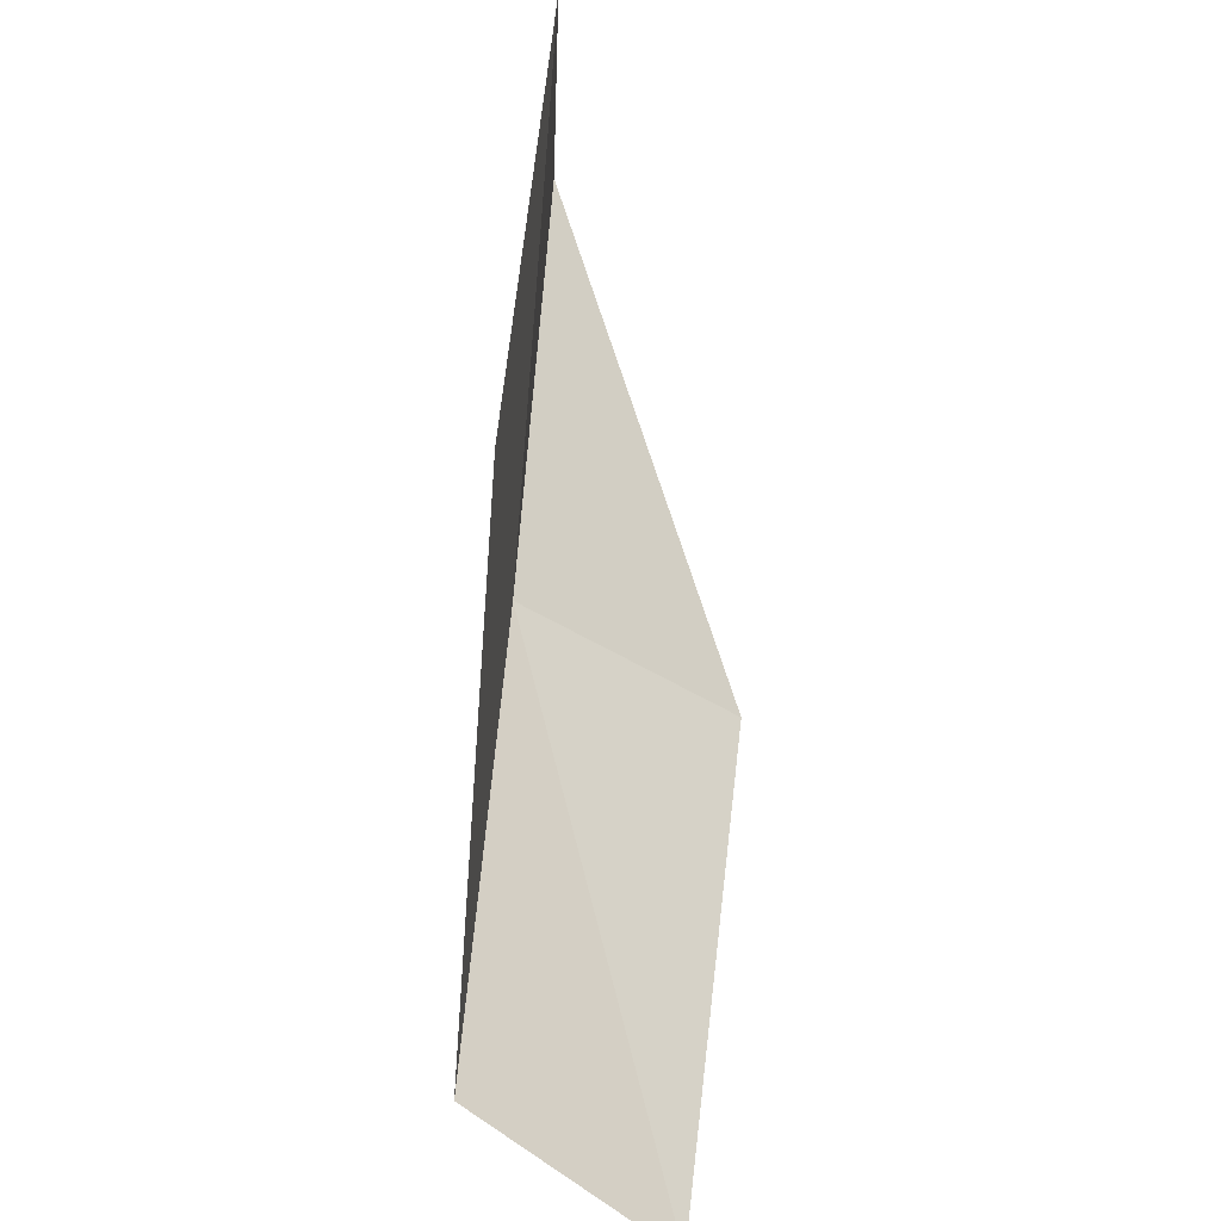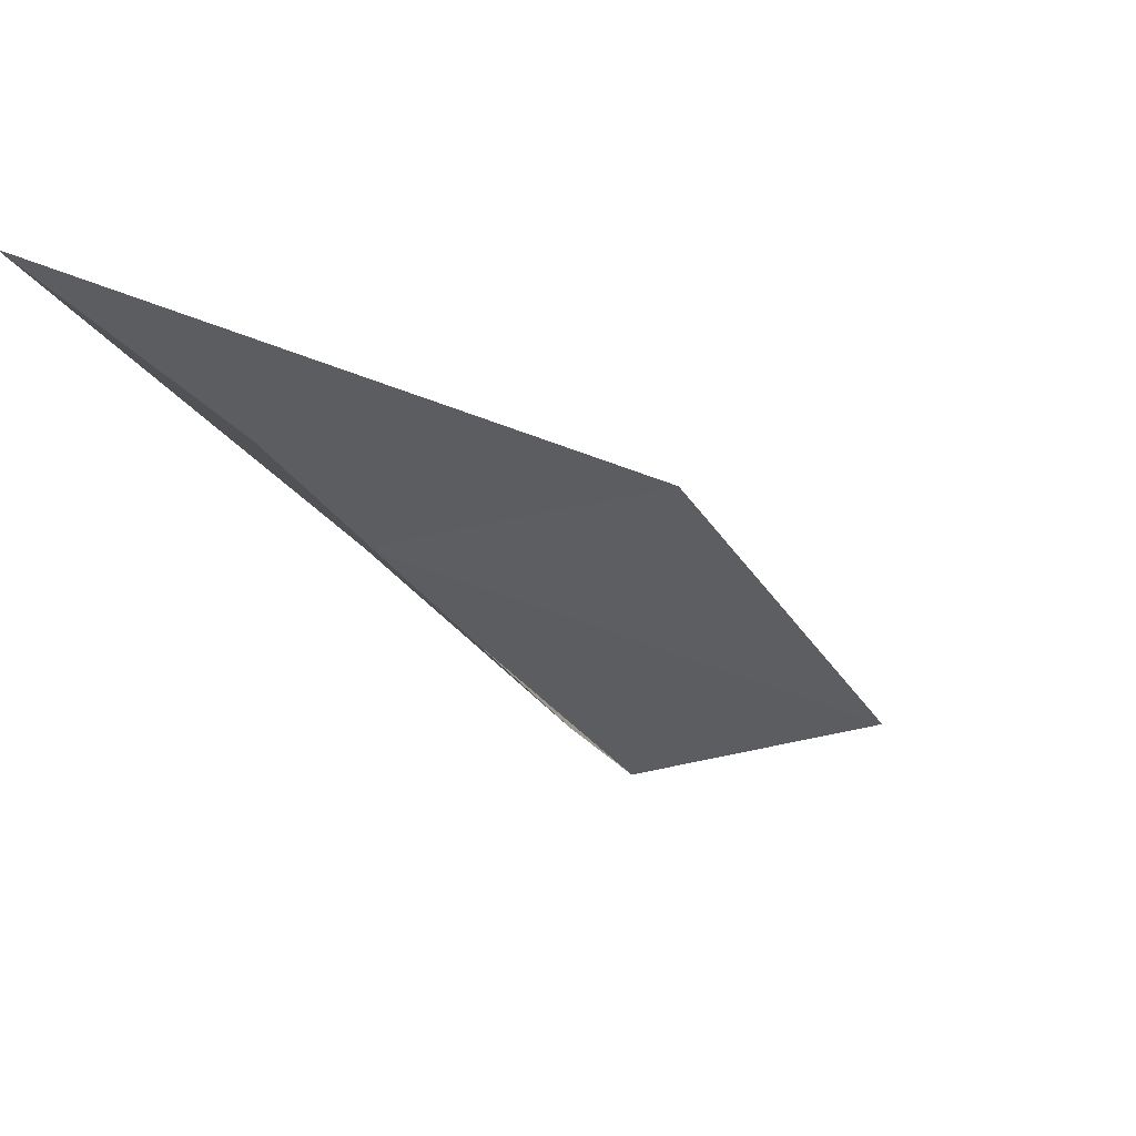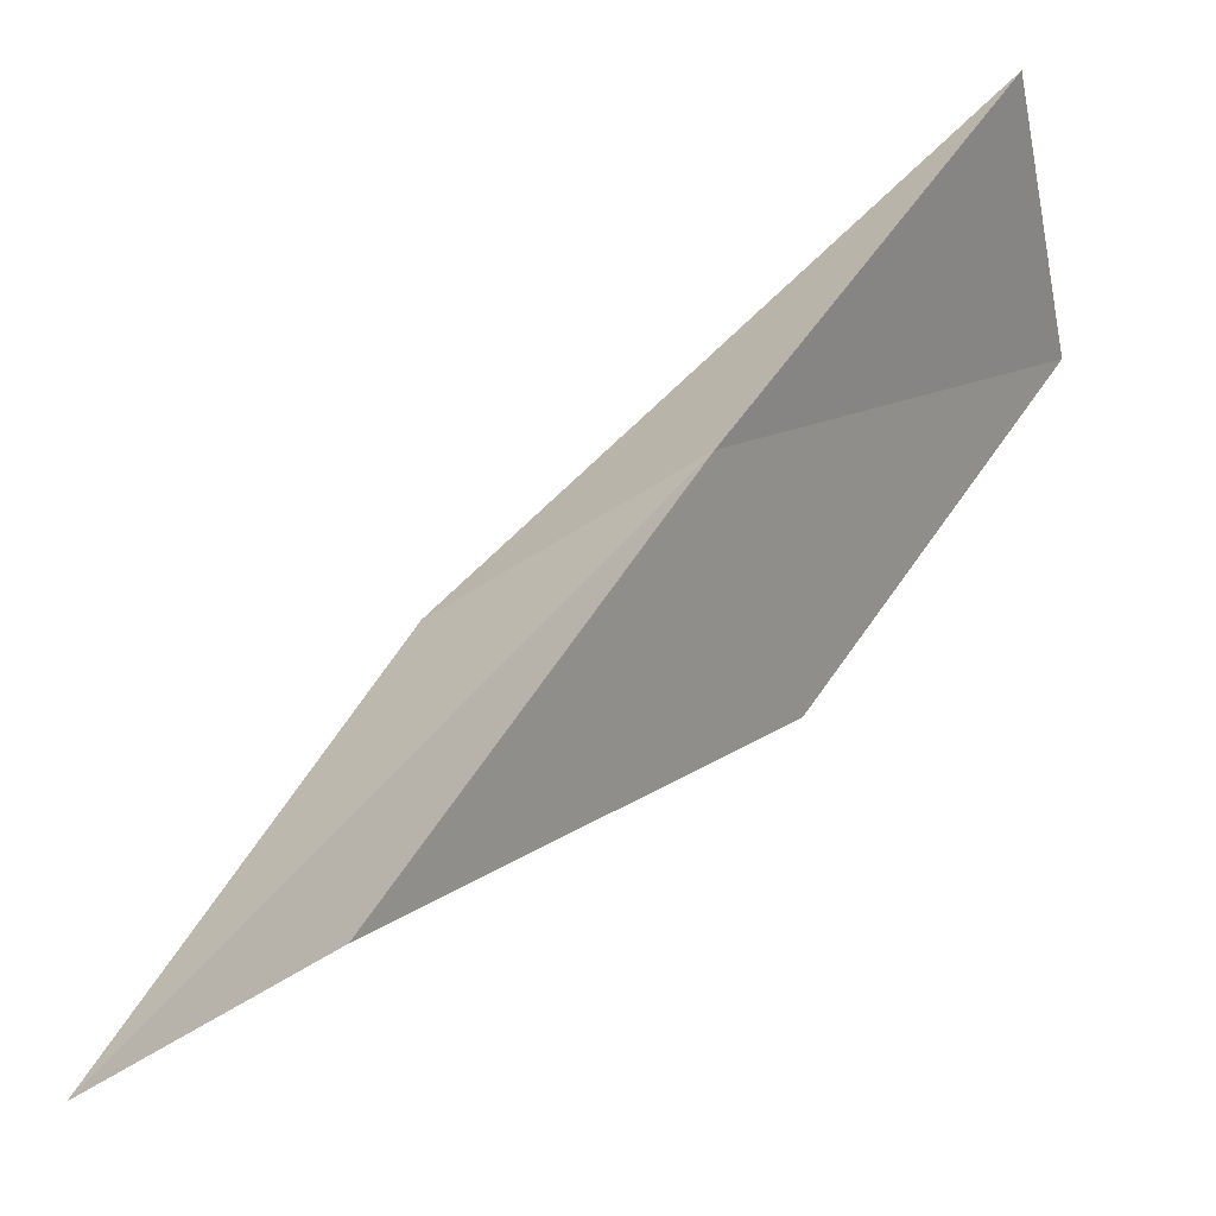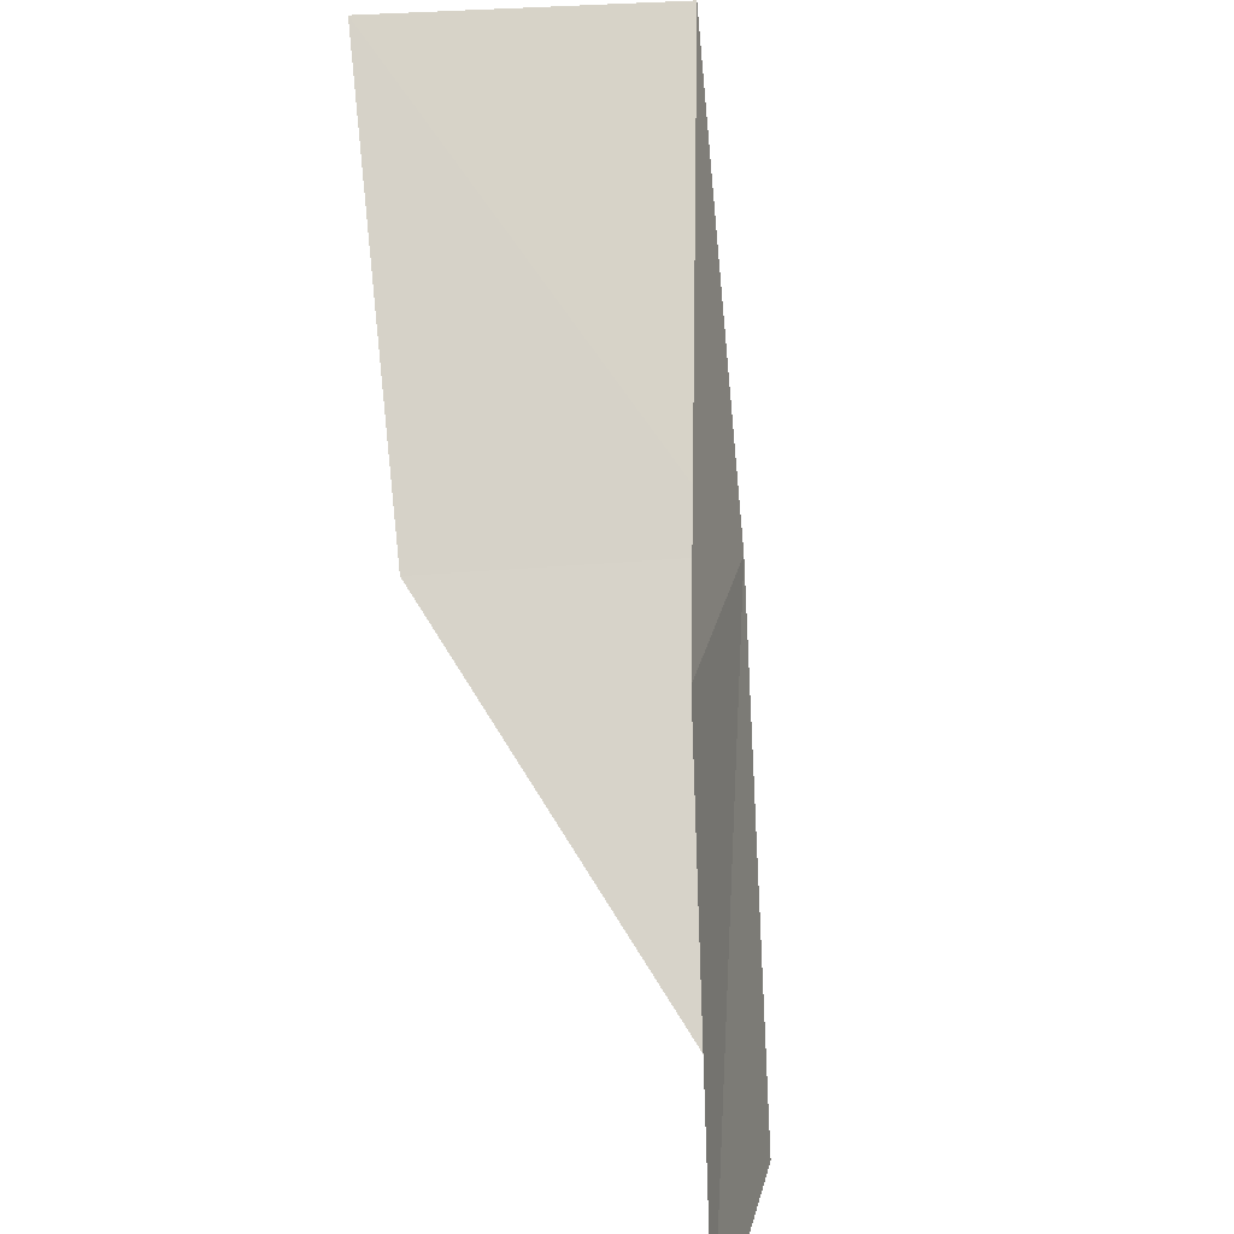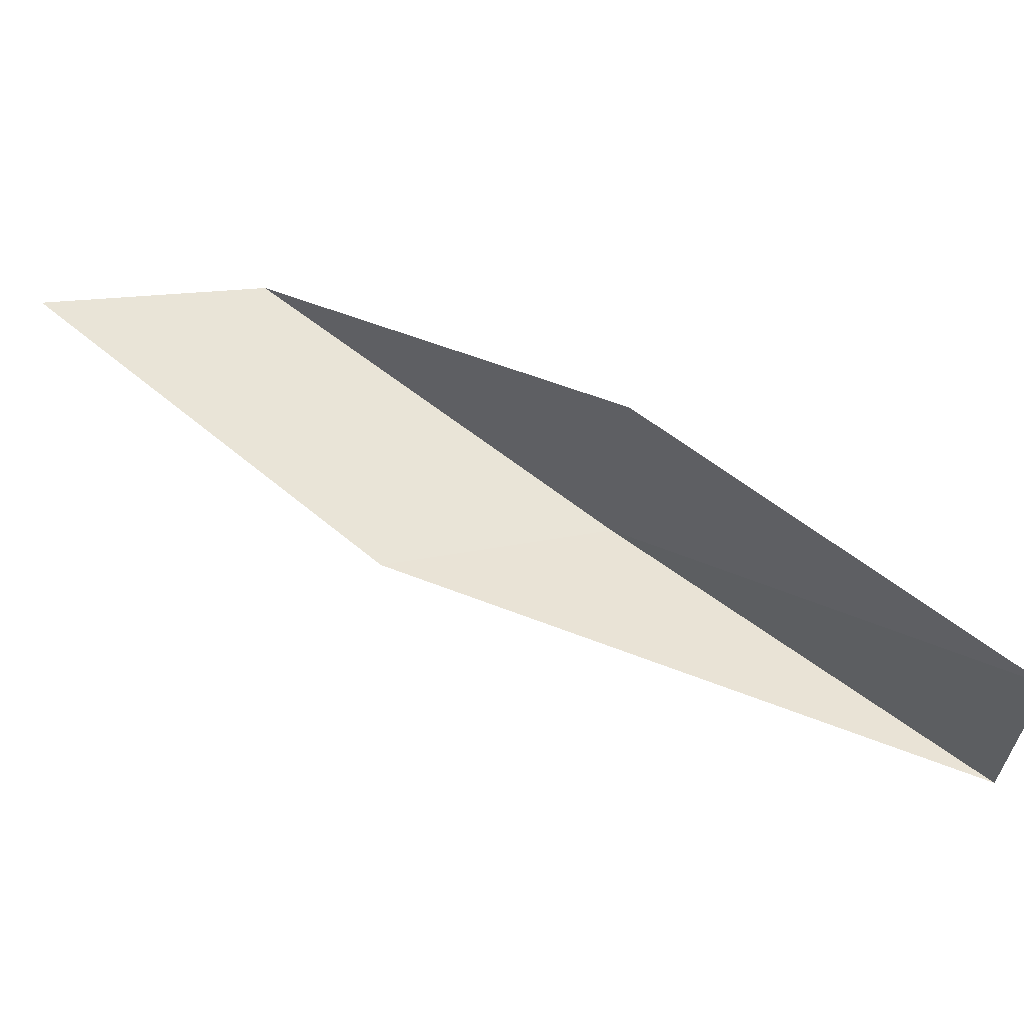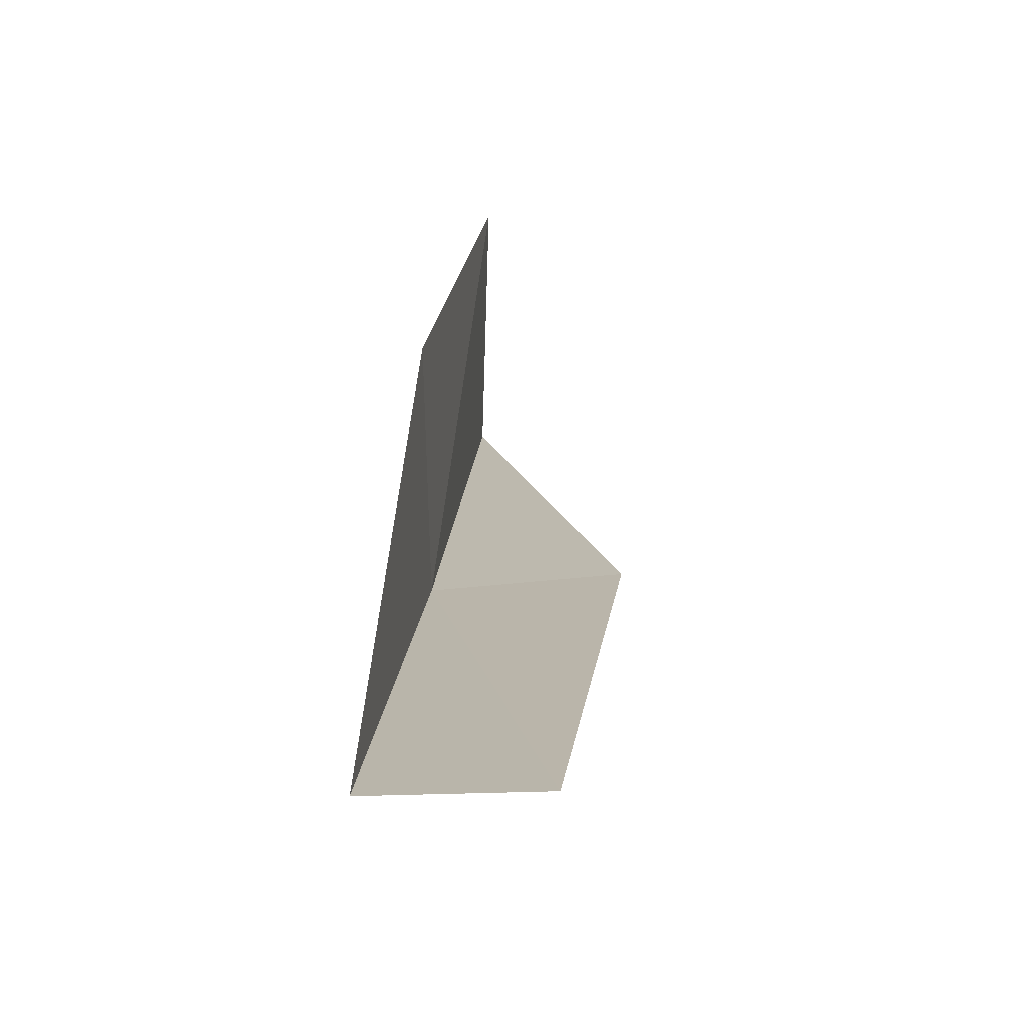
<metadata>
{"format":"obj","ext":"obj","renderer":"f3d","projection":"perspective","resolution":1024,"background":"white","views":[{"elev":64.3,"azim":-141.3,"up":"+Y"},{"elev":39.6,"azim":140.6,"up":"+Z"},{"elev":-49.7,"azim":14.6,"up":"+Z"},{"elev":21.3,"azim":-101.7,"up":"+Z"},{"elev":64.6,"azim":-19.8,"up":"+Y"},{"elev":24.8,"azim":-139.4,"up":"+Y"}]}
</metadata>
<code>
v 26.82 -40.69 52.3
v 23.98 -39.56 52.3
v 29.85 -40.93 56.66
v 29.71 -37.67 56.66
v 26.89 -37.64 52.3
v 21.27 -39.14 47.94
v 23.88 -40.26 47.94
f 1 3 2
f 1 5 4
f 1 4 3
f 1 6 7
f 1 2 6
f 1 7 5

</code>
